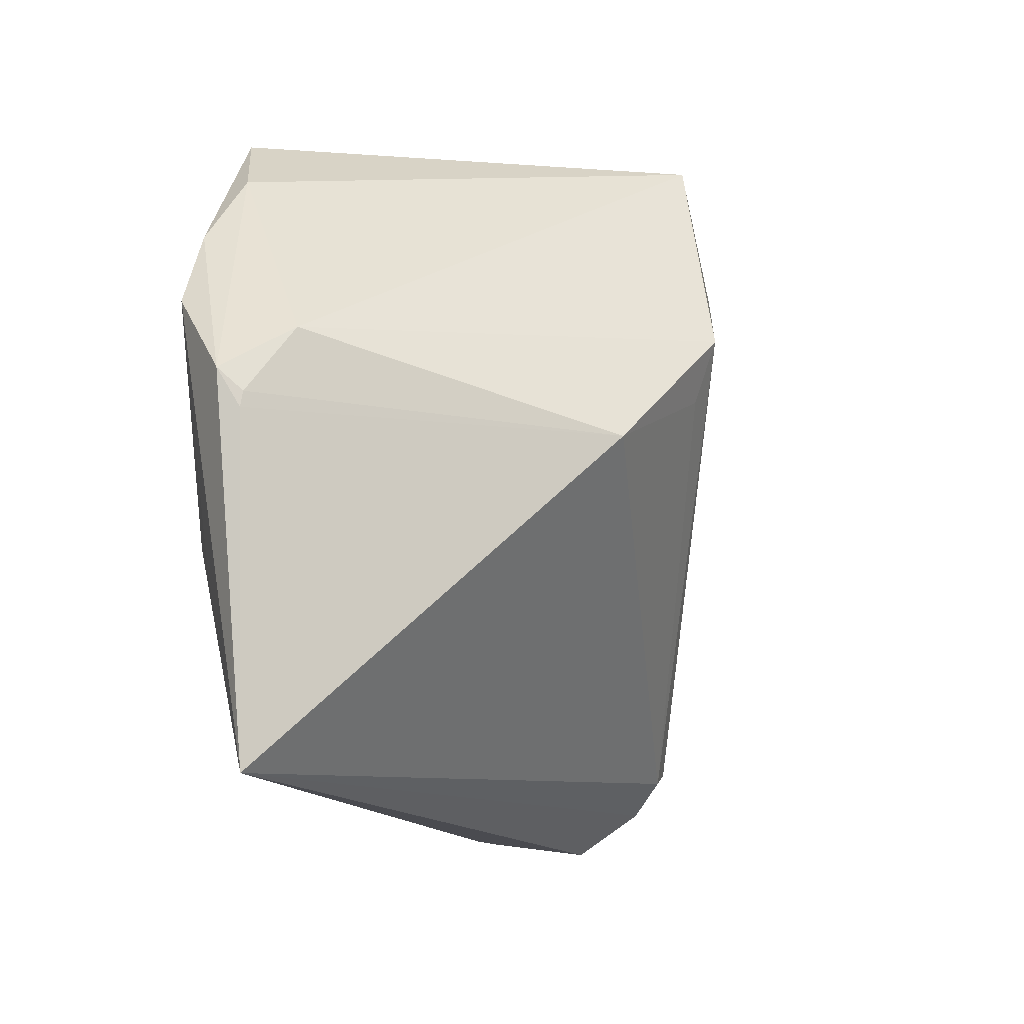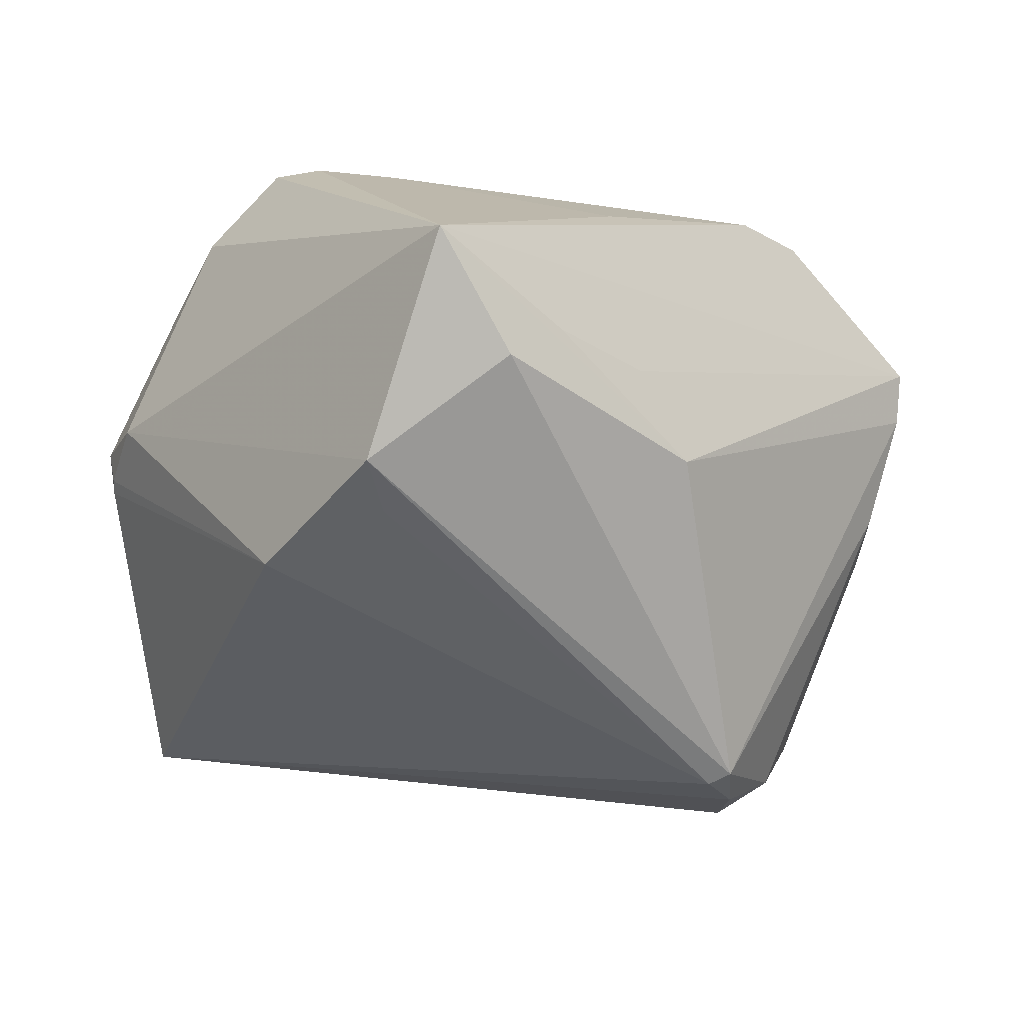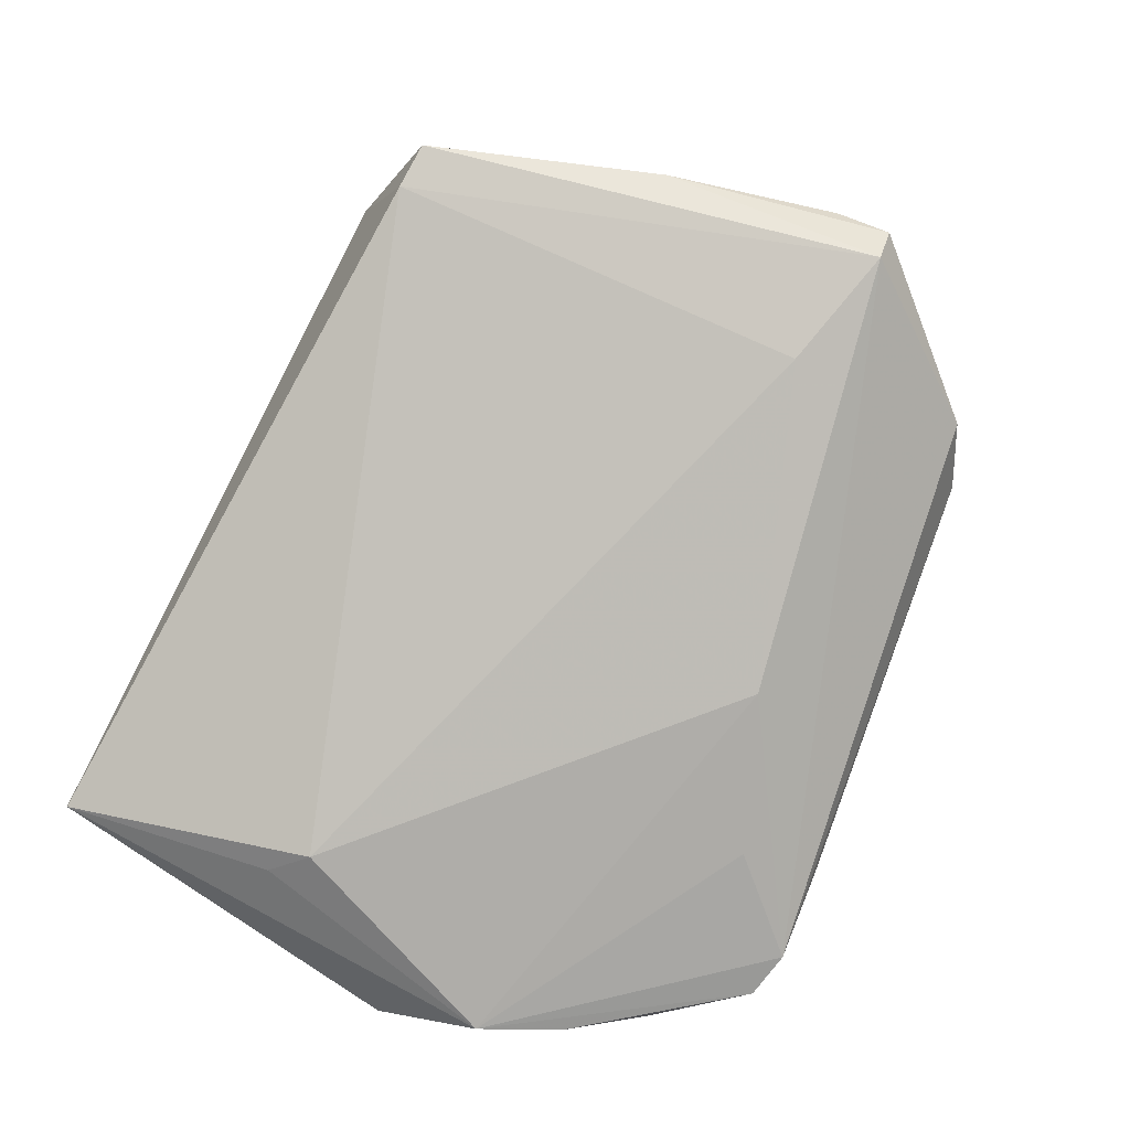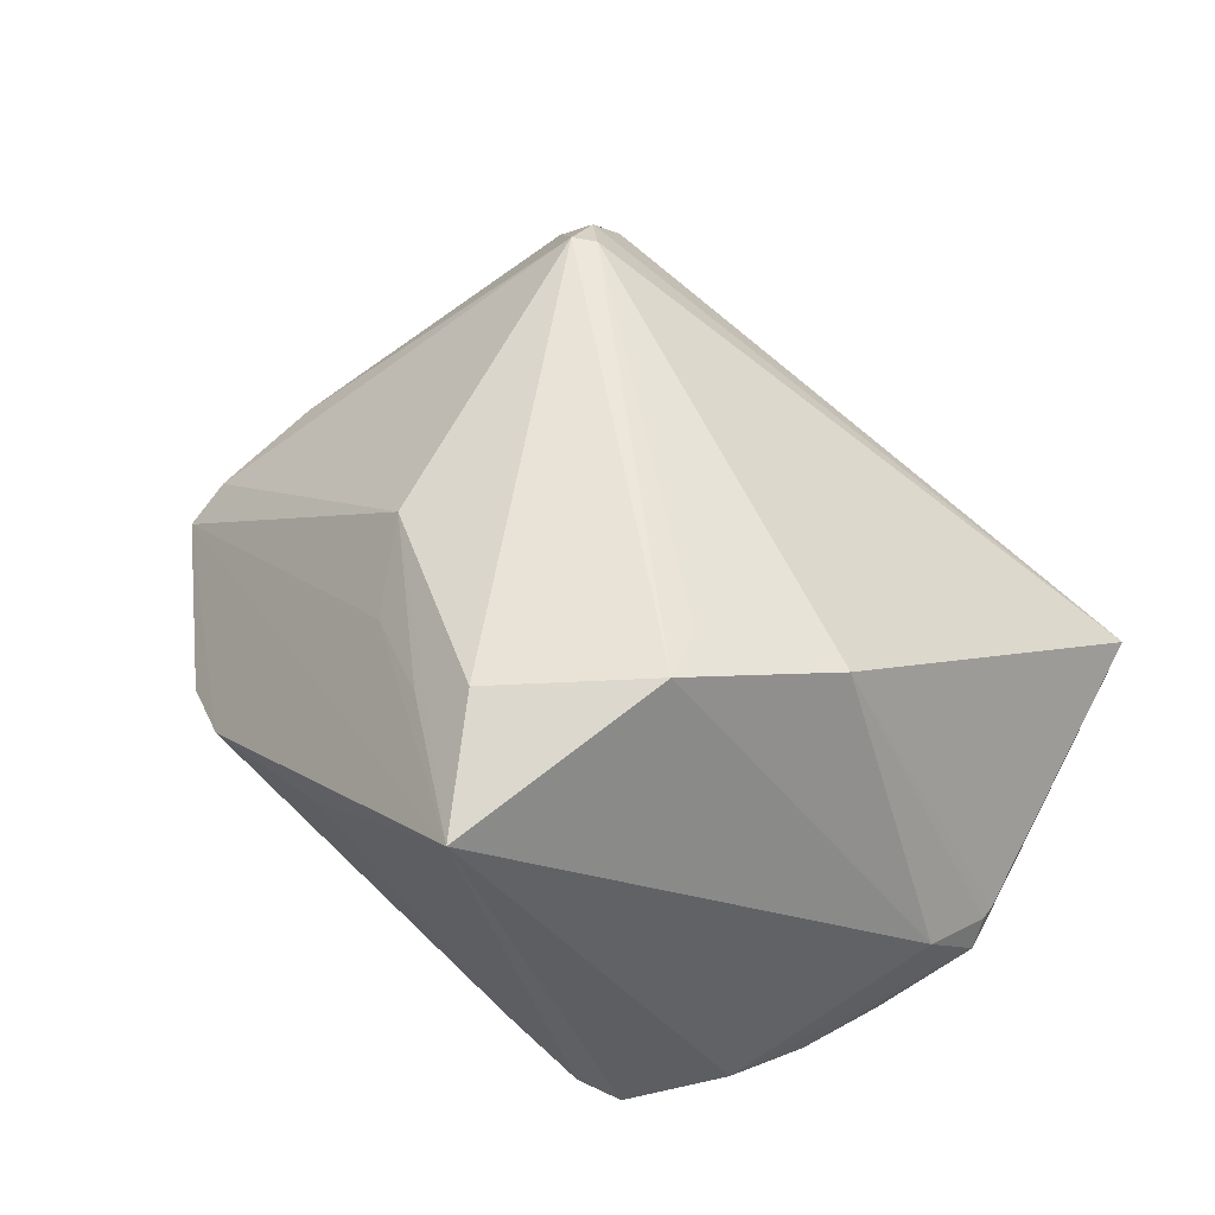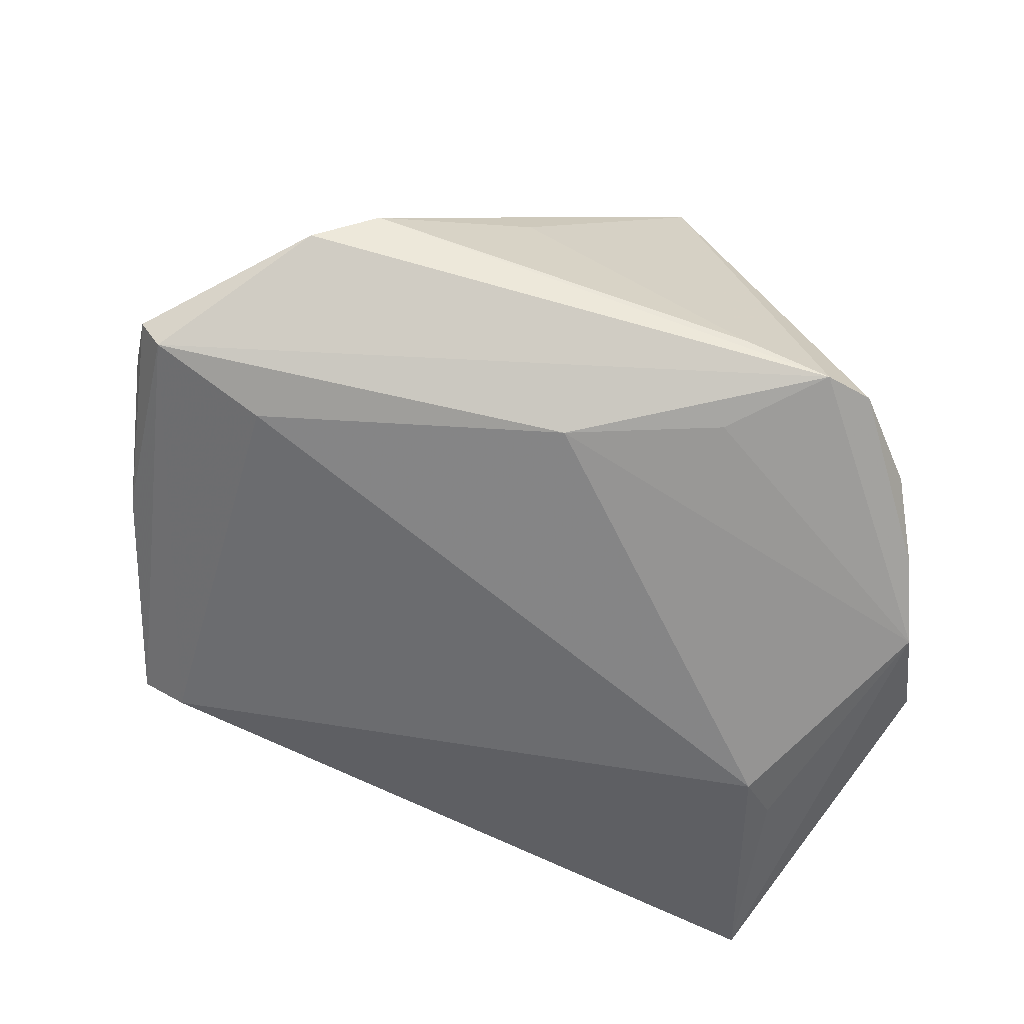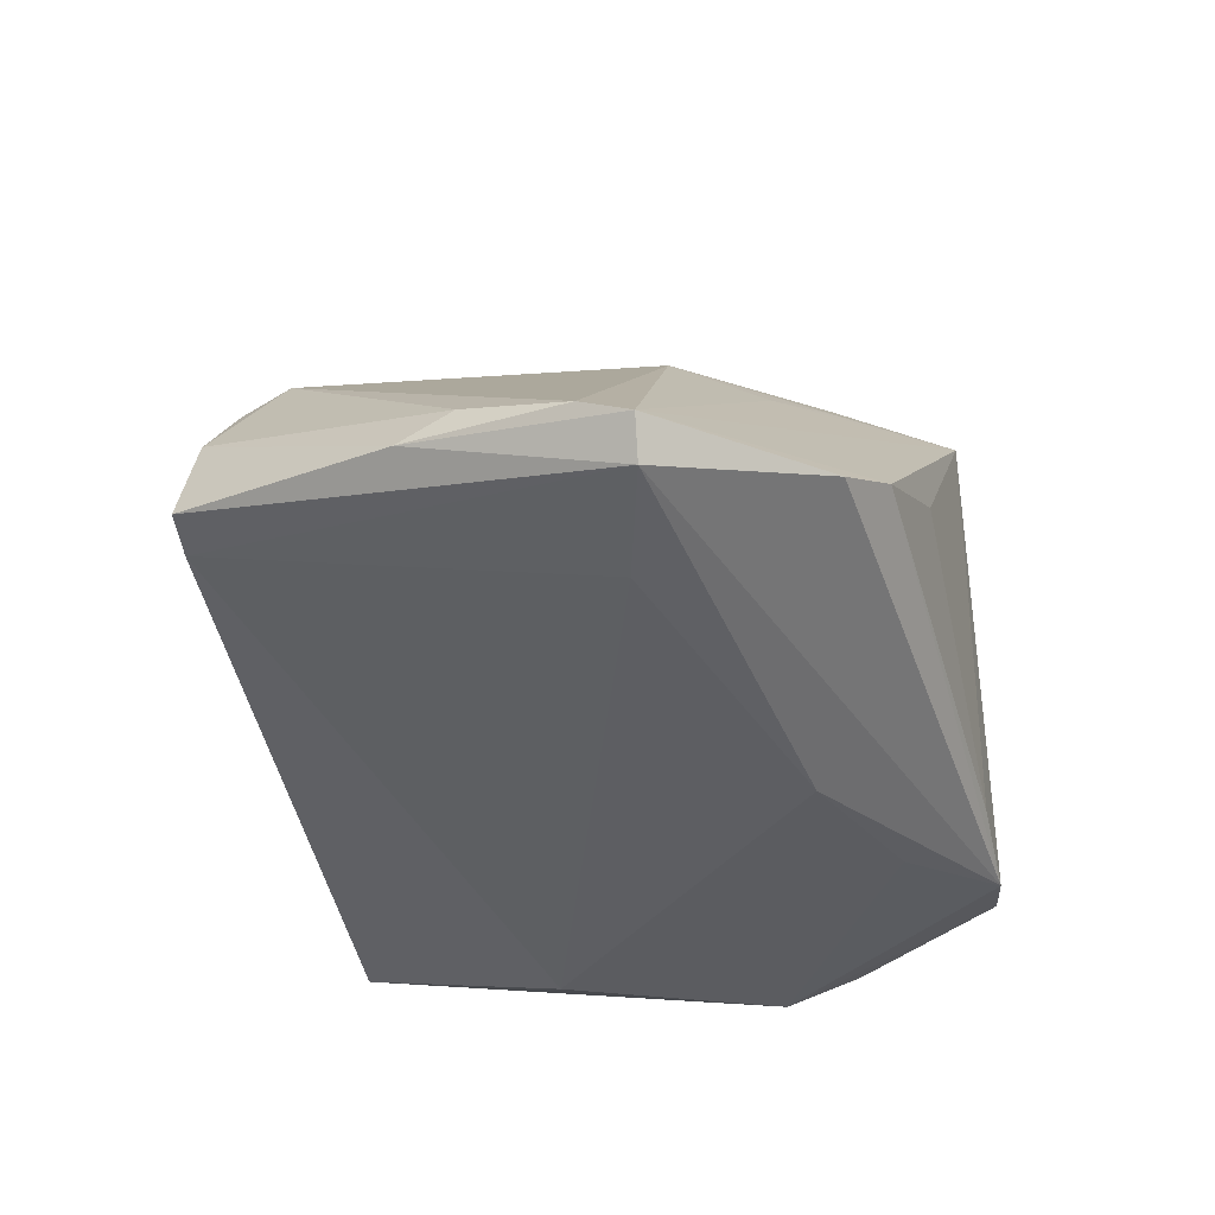
<metadata>
{"format":"obj","ext":"obj","renderer":"f3d","projection":"perspective","resolution":1024,"background":"white","views":[{"elev":-15.9,"azim":-79.0,"up":"+Y"},{"elev":16.1,"azim":-3.3,"up":"+Y"},{"elev":-77.3,"azim":63.1,"up":"+Z"},{"elev":62.8,"azim":-144.6,"up":"+Z"},{"elev":-67.1,"azim":158.7,"up":"+Z"},{"elev":-35.2,"azim":101.4,"up":"+Z"}]}
</metadata>
<code>
v 0.04546 0.01174 -0.01872
v -0.03759 -0.015 -0.02337
v 0.002043 0.02051 -0.02539
v -0.04793 0.002214 -0.01965
v 0.02998 -0.03325 0.002538
v 0.02389 -0.02717 0.01391
v 0.04357 -0.004541 -0.008625
v -0.01627 0.01307 0.02539
v -0.02183 0.03614 -0.02434
v -0.0336 -0.01191 -0.02539
v 0.01094 0.03385 -0.000589
v 0.0179 0.009794 0.01562
v 0.04281 -0.01026 -0.01112
v -0.04304 -0.03641 -0.01746
v 0.02417 -0.03641 0.003763
v -0.02688 0.03538 -0.0239
v -0.01354 0.02713 -0.02513
v -0.03891 0.01977 -0.02465
v 0.03417 -0.0336 -0.00858
v 0.03297 0.008689 -0.02085
v -0.01461 0.006855 0.02292
v 0.004151 0.02488 0.0179
v -0.0449 0.006916 -0.01259
v 0.02449 -0.03182 0.01044
v -0.04738 -0.001829 -0.01733
v 0.02953 -0.03379 -0.009919
v -0.03482 0.02748 -0.02155
v -0.02738 -0.0005448 0.01685
v 0.01306 0.01934 0.01347
v 0.02772 0.03124 -0.01015
v 0.03405 0.02767 -0.01364
v -0.04273 0.0114 -0.02539
v -0.008499 0.03641 0.02142
v 0.04793 0.01196 -0.01492
v 0.04726 0.006788 -0.01258
v -0.04737 -0.0002145 -0.01706
v -0.01291 0.03567 -0.02081
v -0.001459 0.02346 0.02337
v 0.02154 -0.02849 0.01354
f 25 14 28
f 25 4 14
f 28 8 23
f 23 8 33
f 2 10 14
f 32 3 10
f 10 2 32
f 14 4 32
f 32 2 14
f 15 24 14
f 1 19 26
f 14 10 26
f 26 15 14
f 19 15 26
f 21 8 28
f 8 21 39
f 39 21 28
f 28 14 39
f 14 24 39
f 33 8 38
f 38 12 33
f 4 25 36
f 36 23 4
f 36 25 28
f 28 23 36
f 20 3 1
f 10 3 20
f 1 26 20
f 20 26 10
f 16 32 18
f 18 32 4
f 3 32 17
f 13 19 1
f 24 15 5
f 5 15 19
f 19 13 5
f 5 13 7
f 16 33 9
f 33 37 9
f 3 17 9
f 9 32 16
f 9 17 32
f 1 3 9
f 9 31 1
f 30 31 9
f 9 37 30
f 33 30 11
f 11 37 33
f 30 37 11
f 12 38 6
f 6 39 24
f 8 39 6
f 6 38 8
f 24 5 6
f 6 5 7
f 4 23 27
f 27 18 4
f 27 23 33
f 16 18 27
f 27 33 16
f 34 13 1
f 1 31 34
f 34 29 12
f 34 31 30
f 34 30 33
f 33 29 34
f 33 12 22
f 22 29 33
f 12 29 22
f 7 13 35
f 13 34 35
f 35 6 7
f 12 6 35
f 35 34 12

</code>
